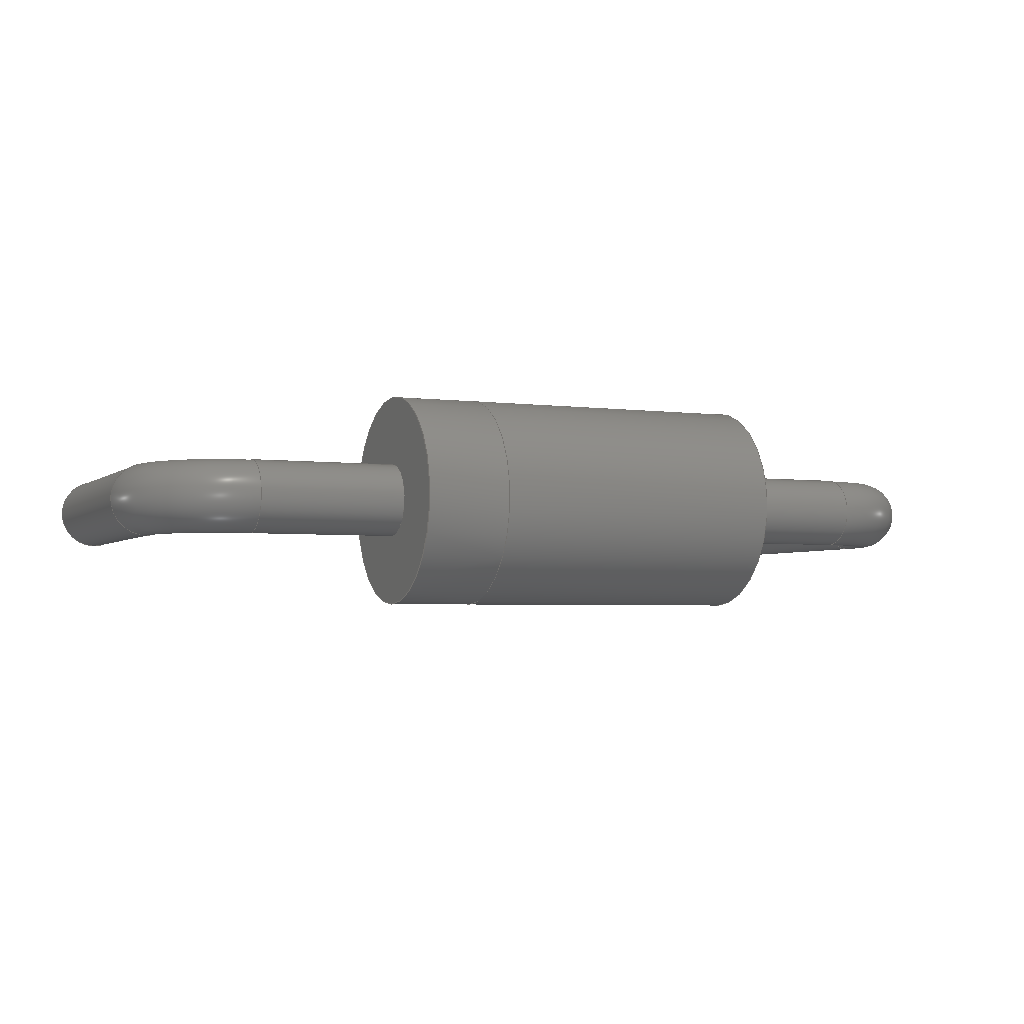
<metadata>
{"format":"step","ext":"step","renderer":"f3d","projection":"perspective","resolution":1024,"background":"white","views":[{"elev":-3.5,"azim":156.1,"up":"+Z"}]}
</metadata>
<code>
ISO-10303-21;
DATA;
#1=MECHANICAL_DESIGN_GEOMETRIC_PRESENTATION_REPRESENTATION('',(#8,#9,
#10,#11,#12),#407);
#2=SHAPE_REPRESENTATION_RELATIONSHIP('SRR','None',#414,#3);
#3=ADVANCED_BREP_SHAPE_REPRESENTATION('',(#13,#14,#15),#406);
#4=FACE_BOUND('',#49,.T.);
#5=FACE_BOUND('',#51,.T.);
#6=FACE_BOUND('',#55,.T.);
#7=FACE_BOUND('',#57,.T.);
#8=STYLED_ITEM('',(#423),#13);
#9=STYLED_ITEM('',(#424),#14);
#10=STYLED_ITEM('',(#425),#210);
#11=STYLED_ITEM('',(#424),#211);
#12=STYLED_ITEM('',(#423),#15);
#13=MANIFOLD_SOLID_BREP('Body7',#213);
#14=MANIFOLD_SOLID_BREP('Body8',#214);
#15=MANIFOLD_SOLID_BREP('Body9',#215);
#16=PLANE('',#237);
#17=PLANE('',#247);
#18=PLANE('',#254);
#19=PLANE('',#255);
#20=PLANE('',#262);
#21=PLANE('',#263);
#22=TOROIDAL_SURFACE('',#233,1,0.43);
#23=TOROIDAL_SURFACE('',#242,1,0.43);
#24=FACE_OUTER_BOUND('',#39,.T.);
#25=FACE_OUTER_BOUND('',#40,.T.);
#26=FACE_OUTER_BOUND('',#41,.T.);
#27=FACE_OUTER_BOUND('',#42,.T.);
#28=FACE_OUTER_BOUND('',#43,.T.);
#29=FACE_OUTER_BOUND('',#44,.T.);
#30=FACE_OUTER_BOUND('',#45,.T.);
#31=FACE_OUTER_BOUND('',#46,.T.);
#32=FACE_OUTER_BOUND('',#47,.T.);
#33=FACE_OUTER_BOUND('',#48,.T.);
#34=FACE_OUTER_BOUND('',#50,.T.);
#35=FACE_OUTER_BOUND('',#52,.T.);
#36=FACE_OUTER_BOUND('',#53,.T.);
#37=FACE_OUTER_BOUND('',#54,.T.);
#38=FACE_OUTER_BOUND('',#56,.T.);
#39=EDGE_LOOP('',(#137,#138,#139,#140,#141));
#40=EDGE_LOOP('',(#142,#143,#144,#145,#146,#147));
#41=EDGE_LOOP('',(#148));
#42=EDGE_LOOP('',(#149,#150,#151,#152,#153));
#43=EDGE_LOOP('',(#154,#155,#156,#157,#158,#159));
#44=EDGE_LOOP('',(#160,#161,#162,#163,#164,#165));
#45=EDGE_LOOP('',(#166));
#46=EDGE_LOOP('',(#167,#168,#169,#170));
#47=EDGE_LOOP('',(#171,#172,#173,#174));
#48=EDGE_LOOP('',(#175));
#49=EDGE_LOOP('',(#176));
#50=EDGE_LOOP('',(#177));
#51=EDGE_LOOP('',(#178));
#52=EDGE_LOOP('',(#179,#180,#181,#182));
#53=EDGE_LOOP('',(#183,#184,#185,#186));
#54=EDGE_LOOP('',(#187));
#55=EDGE_LOOP('',(#188));
#56=EDGE_LOOP('',(#189));
#57=EDGE_LOOP('',(#190));
#58=LINE('',#348,#65);
#59=LINE('',#363,#66);
#60=LINE('',#374,#67);
#61=LINE('',#380,#68);
#62=LINE('',#386,#69);
#63=LINE('',#394,#70);
#64=LINE('',#400,#71);
#65=VECTOR('',#270,0.43);
#66=VECTOR('',#289,0.43);
#67=VECTOR('',#304,0.43);
#68=VECTOR('',#311,0.43);
#69=VECTOR('',#318,1.25);
#70=VECTOR('',#329,0.43);
#71=VECTOR('',#336,1.25);
#72=CIRCLE('',#230,0.43);
#73=CIRCLE('',#231,0.43);
#74=CIRCLE('',#232,0.43);
#75=CIRCLE('',#234,0.57);
#76=CIRCLE('',#235,0.43);
#77=CIRCLE('',#236,0.43);
#78=CIRCLE('',#239,0.43);
#79=CIRCLE('',#240,0.43);
#80=CIRCLE('',#241,0.43);
#81=CIRCLE('',#243,0.57);
#82=CIRCLE('',#244,0.43);
#83=CIRCLE('',#245,0.43);
#84=CIRCLE('',#249,0.43);
#85=CIRCLE('',#250,0.43);
#86=CIRCLE('',#252,1.25);
#87=CIRCLE('',#253,1.25);
#88=CIRCLE('',#257,0.43);
#89=CIRCLE('',#258,0.43);
#90=CIRCLE('',#260,1.25);
#91=CIRCLE('',#261,1.25);
#92=VERTEX_POINT('',#345);
#93=VERTEX_POINT('',#347);
#94=VERTEX_POINT('',#349);
#95=VERTEX_POINT('',#353);
#96=VERTEX_POINT('',#355);
#97=VERTEX_POINT('',#360);
#98=VERTEX_POINT('',#362);
#99=VERTEX_POINT('',#364);
#100=VERTEX_POINT('',#368);
#101=VERTEX_POINT('',#370);
#102=VERTEX_POINT('',#377);
#103=VERTEX_POINT('',#379);
#104=VERTEX_POINT('',#383);
#105=VERTEX_POINT('',#385);
#106=VERTEX_POINT('',#391);
#107=VERTEX_POINT('',#393);
#108=VERTEX_POINT('',#397);
#109=VERTEX_POINT('',#399);
#110=EDGE_CURVE('',#92,#92,#72,.T.);
#111=EDGE_CURVE('',#92,#93,#58,.T.);
#112=EDGE_CURVE('',#93,#94,#73,.T.);
#113=EDGE_CURVE('',#94,#93,#74,.T.);
#114=EDGE_CURVE('',#94,#95,#75,.T.);
#115=EDGE_CURVE('',#95,#96,#76,.T.);
#116=EDGE_CURVE('',#96,#95,#77,.T.);
#117=EDGE_CURVE('',#97,#97,#78,.T.);
#118=EDGE_CURVE('',#97,#98,#59,.T.);
#119=EDGE_CURVE('',#98,#99,#79,.T.);
#120=EDGE_CURVE('',#99,#98,#80,.T.);
#121=EDGE_CURVE('',#99,#100,#81,.T.);
#122=EDGE_CURVE('',#100,#101,#82,.T.);
#123=EDGE_CURVE('',#101,#100,#83,.T.);
#124=EDGE_CURVE('',#101,#96,#60,.T.);
#125=EDGE_CURVE('',#102,#102,#84,.T.);
#126=EDGE_CURVE('',#102,#103,#61,.T.);
#127=EDGE_CURVE('',#103,#103,#85,.T.);
#128=EDGE_CURVE('',#104,#104,#86,.T.);
#129=EDGE_CURVE('',#104,#105,#62,.T.);
#130=EDGE_CURVE('',#105,#105,#87,.T.);
#131=EDGE_CURVE('',#106,#106,#88,.T.);
#132=EDGE_CURVE('',#106,#107,#63,.T.);
#133=EDGE_CURVE('',#107,#107,#89,.T.);
#134=EDGE_CURVE('',#108,#108,#90,.T.);
#135=EDGE_CURVE('',#108,#109,#64,.T.);
#136=EDGE_CURVE('',#109,#109,#91,.T.);
#137=ORIENTED_EDGE('',*,*,#110,.F.);
#138=ORIENTED_EDGE('',*,*,#111,.T.);
#139=ORIENTED_EDGE('',*,*,#112,.T.);
#140=ORIENTED_EDGE('',*,*,#113,.T.);
#141=ORIENTED_EDGE('',*,*,#111,.F.);
#142=ORIENTED_EDGE('',*,*,#112,.F.);
#143=ORIENTED_EDGE('',*,*,#113,.F.);
#144=ORIENTED_EDGE('',*,*,#114,.T.);
#145=ORIENTED_EDGE('',*,*,#115,.T.);
#146=ORIENTED_EDGE('',*,*,#116,.T.);
#147=ORIENTED_EDGE('',*,*,#114,.F.);
#148=ORIENTED_EDGE('',*,*,#110,.T.);
#149=ORIENTED_EDGE('',*,*,#117,.F.);
#150=ORIENTED_EDGE('',*,*,#118,.T.);
#151=ORIENTED_EDGE('',*,*,#119,.T.);
#152=ORIENTED_EDGE('',*,*,#120,.T.);
#153=ORIENTED_EDGE('',*,*,#118,.F.);
#154=ORIENTED_EDGE('',*,*,#119,.F.);
#155=ORIENTED_EDGE('',*,*,#120,.F.);
#156=ORIENTED_EDGE('',*,*,#121,.T.);
#157=ORIENTED_EDGE('',*,*,#122,.T.);
#158=ORIENTED_EDGE('',*,*,#123,.T.);
#159=ORIENTED_EDGE('',*,*,#121,.F.);
#160=ORIENTED_EDGE('',*,*,#123,.F.);
#161=ORIENTED_EDGE('',*,*,#124,.T.);
#162=ORIENTED_EDGE('',*,*,#115,.F.);
#163=ORIENTED_EDGE('',*,*,#116,.F.);
#164=ORIENTED_EDGE('',*,*,#124,.F.);
#165=ORIENTED_EDGE('',*,*,#122,.F.);
#166=ORIENTED_EDGE('',*,*,#117,.T.);
#167=ORIENTED_EDGE('',*,*,#125,.F.);
#168=ORIENTED_EDGE('',*,*,#126,.T.);
#169=ORIENTED_EDGE('',*,*,#127,.T.);
#170=ORIENTED_EDGE('',*,*,#126,.F.);
#171=ORIENTED_EDGE('',*,*,#128,.F.);
#172=ORIENTED_EDGE('',*,*,#129,.T.);
#173=ORIENTED_EDGE('',*,*,#130,.T.);
#174=ORIENTED_EDGE('',*,*,#129,.F.);
#175=ORIENTED_EDGE('',*,*,#128,.T.);
#176=ORIENTED_EDGE('',*,*,#125,.T.);
#177=ORIENTED_EDGE('',*,*,#130,.F.);
#178=ORIENTED_EDGE('',*,*,#127,.F.);
#179=ORIENTED_EDGE('',*,*,#131,.F.);
#180=ORIENTED_EDGE('',*,*,#132,.T.);
#181=ORIENTED_EDGE('',*,*,#133,.T.);
#182=ORIENTED_EDGE('',*,*,#132,.F.);
#183=ORIENTED_EDGE('',*,*,#134,.F.);
#184=ORIENTED_EDGE('',*,*,#135,.T.);
#185=ORIENTED_EDGE('',*,*,#136,.T.);
#186=ORIENTED_EDGE('',*,*,#135,.F.);
#187=ORIENTED_EDGE('',*,*,#134,.T.);
#188=ORIENTED_EDGE('',*,*,#131,.T.);
#189=ORIENTED_EDGE('',*,*,#136,.F.);
#190=ORIENTED_EDGE('',*,*,#133,.F.);
#191=CYLINDRICAL_SURFACE('',#229,0.43);
#192=CYLINDRICAL_SURFACE('',#238,0.43);
#193=CYLINDRICAL_SURFACE('',#246,0.43);
#194=CYLINDRICAL_SURFACE('',#248,0.43);
#195=CYLINDRICAL_SURFACE('',#251,1.25);
#196=CYLINDRICAL_SURFACE('',#256,0.43);
#197=CYLINDRICAL_SURFACE('',#259,1.25);
#198=ADVANCED_FACE('',(#24),#191,.T.);
#199=ADVANCED_FACE('',(#25),#22,.T.);
#200=ADVANCED_FACE('',(#26),#16,.F.);
#201=ADVANCED_FACE('',(#27),#192,.T.);
#202=ADVANCED_FACE('',(#28),#23,.T.);
#203=ADVANCED_FACE('',(#29),#193,.T.);
#204=ADVANCED_FACE('',(#30),#17,.T.);
#205=ADVANCED_FACE('',(#31),#194,.F.);
#206=ADVANCED_FACE('',(#32),#195,.T.);
#207=ADVANCED_FACE('',(#33,#4),#18,.T.);
#208=ADVANCED_FACE('',(#34,#5),#19,.F.);
#209=ADVANCED_FACE('',(#35),#196,.F.);
#210=ADVANCED_FACE('',(#36),#197,.T.);
#211=ADVANCED_FACE('',(#37,#6),#20,.T.);
#212=ADVANCED_FACE('',(#38,#7),#21,.F.);
#213=CLOSED_SHELL('',(#198,#199,#200,#201,#202,#203,#204));
#214=CLOSED_SHELL('',(#205,#206,#207,#208));
#215=CLOSED_SHELL('',(#209,#210,#211,#212));
#216=DERIVED_UNIT_ELEMENT(#218,1);
#217=DERIVED_UNIT_ELEMENT(#409,3);
#218=(
MASS_UNIT()
NAMED_UNIT(*)
SI_UNIT(.KILO.,.GRAM.)
);
#219=DERIVED_UNIT((#216,#217));
#220=MEASURE_REPRESENTATION_ITEM('density measure',
POSITIVE_RATIO_MEASURE(7850),#219);
#221=PROPERTY_DEFINITION_REPRESENTATION(#226,#223);
#222=PROPERTY_DEFINITION_REPRESENTATION(#227,#224);
#223=REPRESENTATION('material name',(#225),#406);
#224=REPRESENTATION('density',(#220),#406);
#225=DESCRIPTIVE_REPRESENTATION_ITEM('Steel','Steel');
#226=PROPERTY_DEFINITION('material property','material name',#416);
#227=PROPERTY_DEFINITION('material property','density of part',#416);
#228=AXIS2_PLACEMENT_3D('placement',#343,#264,#265);
#229=AXIS2_PLACEMENT_3D('',#344,#266,#267);
#230=AXIS2_PLACEMENT_3D('',#346,#268,#269);
#231=AXIS2_PLACEMENT_3D('',#350,#271,#272);
#232=AXIS2_PLACEMENT_3D('',#351,#273,#274);
#233=AXIS2_PLACEMENT_3D('',#352,#275,#276);
#234=AXIS2_PLACEMENT_3D('',#354,#277,#278);
#235=AXIS2_PLACEMENT_3D('',#356,#279,#280);
#236=AXIS2_PLACEMENT_3D('',#357,#281,#282);
#237=AXIS2_PLACEMENT_3D('',#358,#283,#284);
#238=AXIS2_PLACEMENT_3D('',#359,#285,#286);
#239=AXIS2_PLACEMENT_3D('',#361,#287,#288);
#240=AXIS2_PLACEMENT_3D('',#365,#290,#291);
#241=AXIS2_PLACEMENT_3D('',#366,#292,#293);
#242=AXIS2_PLACEMENT_3D('',#367,#294,#295);
#243=AXIS2_PLACEMENT_3D('',#369,#296,#297);
#244=AXIS2_PLACEMENT_3D('',#371,#298,#299);
#245=AXIS2_PLACEMENT_3D('',#372,#300,#301);
#246=AXIS2_PLACEMENT_3D('',#373,#302,#303);
#247=AXIS2_PLACEMENT_3D('',#375,#305,#306);
#248=AXIS2_PLACEMENT_3D('',#376,#307,#308);
#249=AXIS2_PLACEMENT_3D('',#378,#309,#310);
#250=AXIS2_PLACEMENT_3D('',#381,#312,#313);
#251=AXIS2_PLACEMENT_3D('',#382,#314,#315);
#252=AXIS2_PLACEMENT_3D('',#384,#316,#317);
#253=AXIS2_PLACEMENT_3D('',#387,#319,#320);
#254=AXIS2_PLACEMENT_3D('',#388,#321,#322);
#255=AXIS2_PLACEMENT_3D('',#389,#323,#324);
#256=AXIS2_PLACEMENT_3D('',#390,#325,#326);
#257=AXIS2_PLACEMENT_3D('',#392,#327,#328);
#258=AXIS2_PLACEMENT_3D('',#395,#330,#331);
#259=AXIS2_PLACEMENT_3D('',#396,#332,#333);
#260=AXIS2_PLACEMENT_3D('',#398,#334,#335);
#261=AXIS2_PLACEMENT_3D('',#401,#337,#338);
#262=AXIS2_PLACEMENT_3D('',#402,#339,#340);
#263=AXIS2_PLACEMENT_3D('',#403,#341,#342);
#264=DIRECTION('axis',(0,0,1));
#265=DIRECTION('refdir',(1,0,0));
#266=DIRECTION('center_axis',(0,-1,0));
#267=DIRECTION('ref_axis',(0,0,-1));
#268=DIRECTION('center_axis',(-6.123e-17,-1,0));
#269=DIRECTION('ref_axis',(0,0,-1));
#270=DIRECTION('',(0,1,0));
#271=DIRECTION('center_axis',(-6.123e-17,-1,0));
#272=DIRECTION('ref_axis',(0,0,-1));
#273=DIRECTION('center_axis',(-6.123e-17,-1,0));
#274=DIRECTION('ref_axis',(0,0,-1));
#275=DIRECTION('center_axis',(0,0,1));
#276=DIRECTION('ref_axis',(1,0,0));
#277=DIRECTION('center_axis',(0,0,-1));
#278=DIRECTION('ref_axis',(1,0,0));
#279=DIRECTION('center_axis',(-1,0,0));
#280=DIRECTION('ref_axis',(0,0,-1));
#281=DIRECTION('center_axis',(-1,0,0));
#282=DIRECTION('ref_axis',(0,0,-1));
#283=DIRECTION('center_axis',(6.123e-17,1,0));
#284=DIRECTION('ref_axis',(0,0,-1));
#285=DIRECTION('center_axis',(0,-1,0));
#286=DIRECTION('ref_axis',(0,0,-1));
#287=DIRECTION('center_axis',(6.123e-17,-1,0));
#288=DIRECTION('ref_axis',(0,0,-1));
#289=DIRECTION('',(0,1,0));
#290=DIRECTION('center_axis',(6.123e-17,-1,0));
#291=DIRECTION('ref_axis',(0,0,-1));
#292=DIRECTION('center_axis',(6.123e-17,-1,0));
#293=DIRECTION('ref_axis',(0,0,-1));
#294=DIRECTION('center_axis',(0,0,-1));
#295=DIRECTION('ref_axis',(-1,0,0));
#296=DIRECTION('center_axis',(0,0,1));
#297=DIRECTION('ref_axis',(-1,0,0));
#298=DIRECTION('center_axis',(1,0,0));
#299=DIRECTION('ref_axis',(0,0,-1));
#300=DIRECTION('center_axis',(1,0,0));
#301=DIRECTION('ref_axis',(0,0,-1));
#302=DIRECTION('center_axis',(1,0,0));
#303=DIRECTION('ref_axis',(0,0,-1));
#304=DIRECTION('',(-1,0,0));
#305=DIRECTION('center_axis',(6.123e-17,-1,0));
#306=DIRECTION('ref_axis',(0,0,-1));
#307=DIRECTION('center_axis',(1,0,0));
#308=DIRECTION('ref_axis',(0,0,-1));
#309=DIRECTION('center_axis',(-1,0,0));
#310=DIRECTION('ref_axis',(0,0,-1));
#311=DIRECTION('',(-1,0,0));
#312=DIRECTION('center_axis',(-1,0,0));
#313=DIRECTION('ref_axis',(0,0,-1));
#314=DIRECTION('center_axis',(1,0,0));
#315=DIRECTION('ref_axis',(0,0,-1));
#316=DIRECTION('center_axis',(1,0,0));
#317=DIRECTION('ref_axis',(0,0,-1));
#318=DIRECTION('',(-1,0,0));
#319=DIRECTION('center_axis',(1,0,0));
#320=DIRECTION('ref_axis',(0,0,-1));
#321=DIRECTION('center_axis',(1,0,0));
#322=DIRECTION('ref_axis',(0,0,-1));
#323=DIRECTION('center_axis',(1,0,0));
#324=DIRECTION('ref_axis',(0,0,-1));
#325=DIRECTION('center_axis',(1,0,0));
#326=DIRECTION('ref_axis',(0,0,-1));
#327=DIRECTION('center_axis',(-1,0,0));
#328=DIRECTION('ref_axis',(0,0,-1));
#329=DIRECTION('',(-1,0,0));
#330=DIRECTION('center_axis',(-1,0,0));
#331=DIRECTION('ref_axis',(0,0,-1));
#332=DIRECTION('center_axis',(1,0,0));
#333=DIRECTION('ref_axis',(0,0,-1));
#334=DIRECTION('center_axis',(1,0,0));
#335=DIRECTION('ref_axis',(0,0,-1));
#336=DIRECTION('',(-1,0,0));
#337=DIRECTION('center_axis',(1,0,0));
#338=DIRECTION('ref_axis',(0,0,-1));
#339=DIRECTION('center_axis',(1,0,0));
#340=DIRECTION('ref_axis',(0,0,-1));
#341=DIRECTION('center_axis',(1,0,0));
#342=DIRECTION('ref_axis',(0,0,-1));
#343=CARTESIAN_POINT('',(0,0,0));
#344=CARTESIAN_POINT('Origin',(-5,1.25,0));
#345=CARTESIAN_POINT('',(-5,-2,0.43));
#346=CARTESIAN_POINT('Origin',(-5,-2,0));
#347=CARTESIAN_POINT('',(-5,1.25,0.43));
#348=CARTESIAN_POINT('',(-5,1.25,0.43));
#349=CARTESIAN_POINT('',(-4.57,1.25,-5.266e-17));
#350=CARTESIAN_POINT('Origin',(-5,1.25,0));
#351=CARTESIAN_POINT('Origin',(-5,1.25,0));
#352=CARTESIAN_POINT('Origin',(-4,1.25,0));
#353=CARTESIAN_POINT('',(-4,1.82,-5.266e-17));
#354=CARTESIAN_POINT('Origin',(-4,1.25,-5.266e-17));
#355=CARTESIAN_POINT('',(-4,2.25,0.43));
#356=CARTESIAN_POINT('Origin',(-4,2.25,0));
#357=CARTESIAN_POINT('Origin',(-4,2.25,0));
#358=CARTESIAN_POINT('Origin',(-5,-2,0));
#359=CARTESIAN_POINT('Origin',(5,1.25,0));
#360=CARTESIAN_POINT('',(5,-2,0.43));
#361=CARTESIAN_POINT('Origin',(5,-2,0));
#362=CARTESIAN_POINT('',(5,1.25,0.43));
#363=CARTESIAN_POINT('',(5,1.25,0.43));
#364=CARTESIAN_POINT('',(4.57,1.25,5.266e-17));
#365=CARTESIAN_POINT('Origin',(5,1.25,0));
#366=CARTESIAN_POINT('Origin',(5,1.25,0));
#367=CARTESIAN_POINT('Origin',(4,1.25,0));
#368=CARTESIAN_POINT('',(4,1.82,5.266e-17));
#369=CARTESIAN_POINT('Origin',(4,1.25,5.266e-17));
#370=CARTESIAN_POINT('',(4,2.25,0.43));
#371=CARTESIAN_POINT('Origin',(4,2.25,0));
#372=CARTESIAN_POINT('Origin',(4,2.25,0));
#373=CARTESIAN_POINT('Origin',(0,2.25,0));
#374=CARTESIAN_POINT('',(0,2.25,0.43));
#375=CARTESIAN_POINT('Origin',(5,-2,0));
#376=CARTESIAN_POINT('Origin',(-2.25,2.25,3.469e-17));
#377=CARTESIAN_POINT('',(1.25,2.25,0.43));
#378=CARTESIAN_POINT('Origin',(1.25,2.25,3.469e-17));
#379=CARTESIAN_POINT('',(-2.25,2.25,0.43));
#380=CARTESIAN_POINT('',(-2.25,2.25,0.43));
#381=CARTESIAN_POINT('Origin',(-2.25,2.25,3.469e-17));
#382=CARTESIAN_POINT('Origin',(-2.25,2.25,3.469e-17));
#383=CARTESIAN_POINT('',(1.25,2.25,1.25));
#384=CARTESIAN_POINT('Origin',(1.25,2.25,3.469e-17));
#385=CARTESIAN_POINT('',(-2.25,2.25,1.25));
#386=CARTESIAN_POINT('',(-2.25,2.25,1.25));
#387=CARTESIAN_POINT('Origin',(-2.25,2.25,3.469e-17));
#388=CARTESIAN_POINT('Origin',(1.25,2.25,3.469e-17));
#389=CARTESIAN_POINT('Origin',(-2.25,2.25,3.469e-17));
#390=CARTESIAN_POINT('Origin',(1.25,2.25,0));
#391=CARTESIAN_POINT('',(2.25,2.25,0.43));
#392=CARTESIAN_POINT('Origin',(2.25,2.25,0));
#393=CARTESIAN_POINT('',(1.25,2.25,0.43));
#394=CARTESIAN_POINT('',(1.25,2.25,0.43));
#395=CARTESIAN_POINT('Origin',(1.25,2.25,0));
#396=CARTESIAN_POINT('Origin',(1.25,2.25,0));
#397=CARTESIAN_POINT('',(2.25,2.25,1.25));
#398=CARTESIAN_POINT('Origin',(2.25,2.25,0));
#399=CARTESIAN_POINT('',(1.25,2.25,1.25));
#400=CARTESIAN_POINT('',(1.25,2.25,1.25));
#401=CARTESIAN_POINT('Origin',(1.25,2.25,0));
#402=CARTESIAN_POINT('Origin',(2.25,2.25,0));
#403=CARTESIAN_POINT('Origin',(1.25,2.25,0));
#404=UNCERTAINTY_MEASURE_WITH_UNIT(LENGTH_MEASURE(0.01),#408,
'DISTANCE_ACCURACY_VALUE',
'Maximum model space distance between geometric entities at asserted c
onnectivities');
#405=UNCERTAINTY_MEASURE_WITH_UNIT(LENGTH_MEASURE(0.01),#408,
'DISTANCE_ACCURACY_VALUE',
'Maximum model space distance between geometric entities at asserted c
onnectivities');
#406=(
GEOMETRIC_REPRESENTATION_CONTEXT(3)
GLOBAL_UNCERTAINTY_ASSIGNED_CONTEXT((#404))
GLOBAL_UNIT_ASSIGNED_CONTEXT((#408,#410,#411))
REPRESENTATION_CONTEXT('','3D')
);
#407=(
GEOMETRIC_REPRESENTATION_CONTEXT(3)
GLOBAL_UNCERTAINTY_ASSIGNED_CONTEXT((#405))
GLOBAL_UNIT_ASSIGNED_CONTEXT((#408,#410,#411))
REPRESENTATION_CONTEXT('','3D')
);
#408=(
LENGTH_UNIT()
NAMED_UNIT(*)
SI_UNIT(.MILLI.,.METRE.)
);
#409=(
LENGTH_UNIT()
NAMED_UNIT(*)
SI_UNIT($,.METRE.)
);
#410=(
NAMED_UNIT(*)
PLANE_ANGLE_UNIT()
SI_UNIT($,.RADIAN.)
);
#411=(
NAMED_UNIT(*)
SI_UNIT($,.STERADIAN.)
SOLID_ANGLE_UNIT()
);
#412=SHAPE_DEFINITION_REPRESENTATION(#413,#414);
#413=PRODUCT_DEFINITION_SHAPE('',$,#416);
#414=SHAPE_REPRESENTATION('',(#228),#406);
#415=PRODUCT_DEFINITION_CONTEXT('part definition',#420,'design');
#416=PRODUCT_DEFINITION('Zener Diode','Zener Diode v6',#417,#415);
#417=PRODUCT_DEFINITION_FORMATION('',$,#422);
#418=PRODUCT_RELATED_PRODUCT_CATEGORY('Zener Diode v6','Zener Diode v6',
(#422));
#419=APPLICATION_PROTOCOL_DEFINITION('international standard',
'automotive_design',2009,#420);
#420=APPLICATION_CONTEXT(
'Core Data for Automotive Mechanical Design Process');
#421=PRODUCT_CONTEXT('part definition',#420,'mechanical');
#422=PRODUCT('Zener Diode','Zener Diode v6',$,(#421));
#423=PRESENTATION_STYLE_ASSIGNMENT((#426));
#424=PRESENTATION_STYLE_ASSIGNMENT((#427));
#425=PRESENTATION_STYLE_ASSIGNMENT((#428));
#426=SURFACE_STYLE_USAGE(.BOTH.,#429);
#427=SURFACE_STYLE_USAGE(.BOTH.,#430);
#428=SURFACE_STYLE_USAGE(.BOTH.,#431);
#429=SURFACE_SIDE_STYLE('',(#432));
#430=SURFACE_SIDE_STYLE('',(#433));
#431=SURFACE_SIDE_STYLE('',(#434));
#432=SURFACE_STYLE_FILL_AREA(#435);
#433=SURFACE_STYLE_FILL_AREA(#436);
#434=SURFACE_STYLE_FILL_AREA(#437);
#435=FILL_AREA_STYLE('Steel - Satin',(#438));
#436=FILL_AREA_STYLE('Plastic - Glossy (Red)',(#439));
#437=FILL_AREA_STYLE('Plastic - Matte (Black)',(#440));
#438=FILL_AREA_STYLE_COLOUR('Steel - Satin',#441);
#439=FILL_AREA_STYLE_COLOUR('Plastic - Glossy (Red)',#442);
#440=FILL_AREA_STYLE_COLOUR('Plastic - Matte (Black)',#443);
#441=COLOUR_RGB('Steel - Satin',0.6275,0.6275,0.6275);
#442=COLOUR_RGB('Plastic - Glossy (Red)',0.7686,0.2078,
0.1529);
#443=COLOUR_RGB('Plastic - Matte (Black)',0.09804,0.09804,
0.09804);
ENDSEC;
END-ISO-10303-21;

</code>
